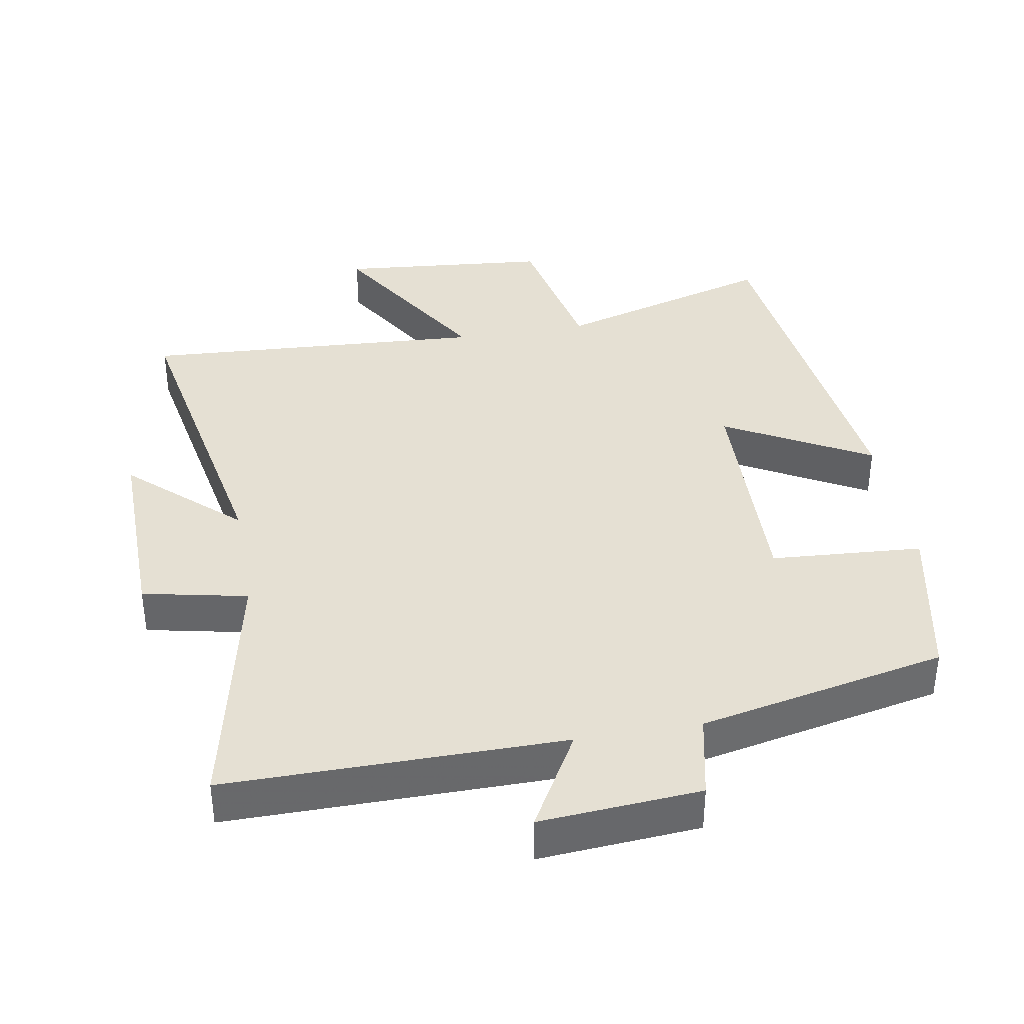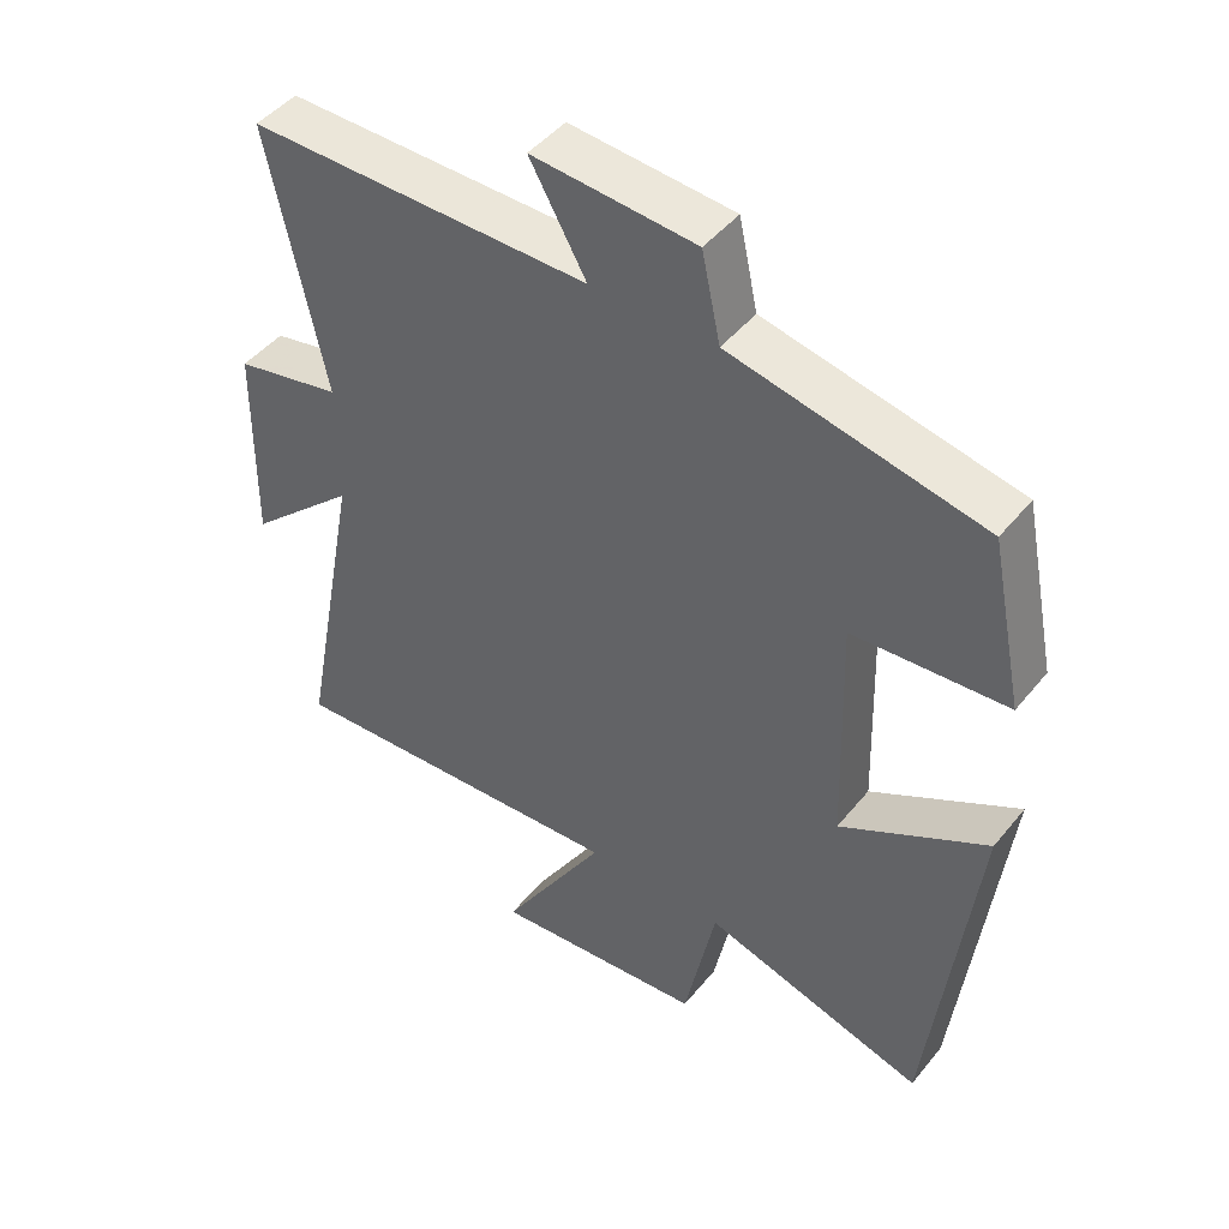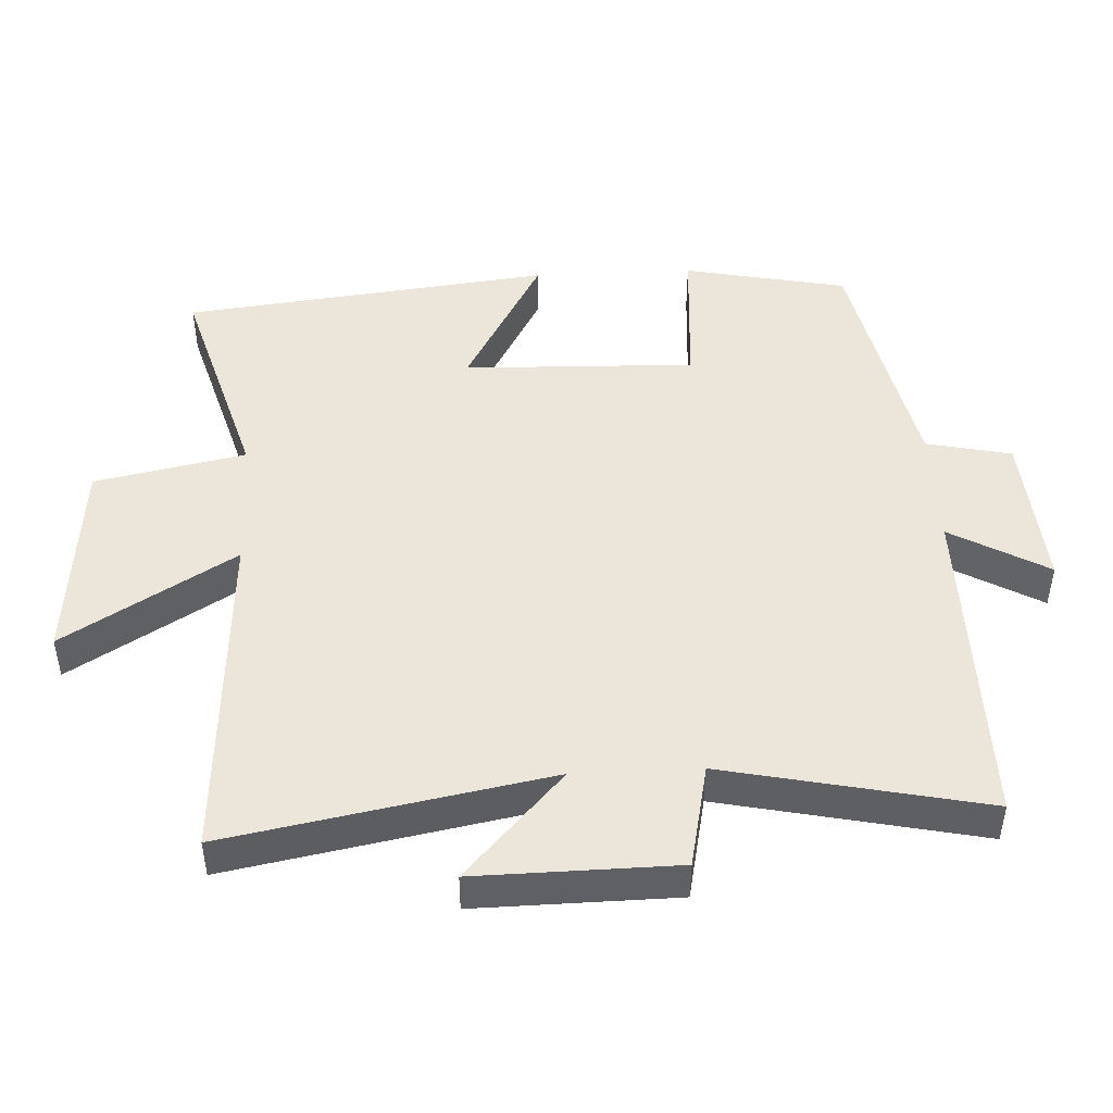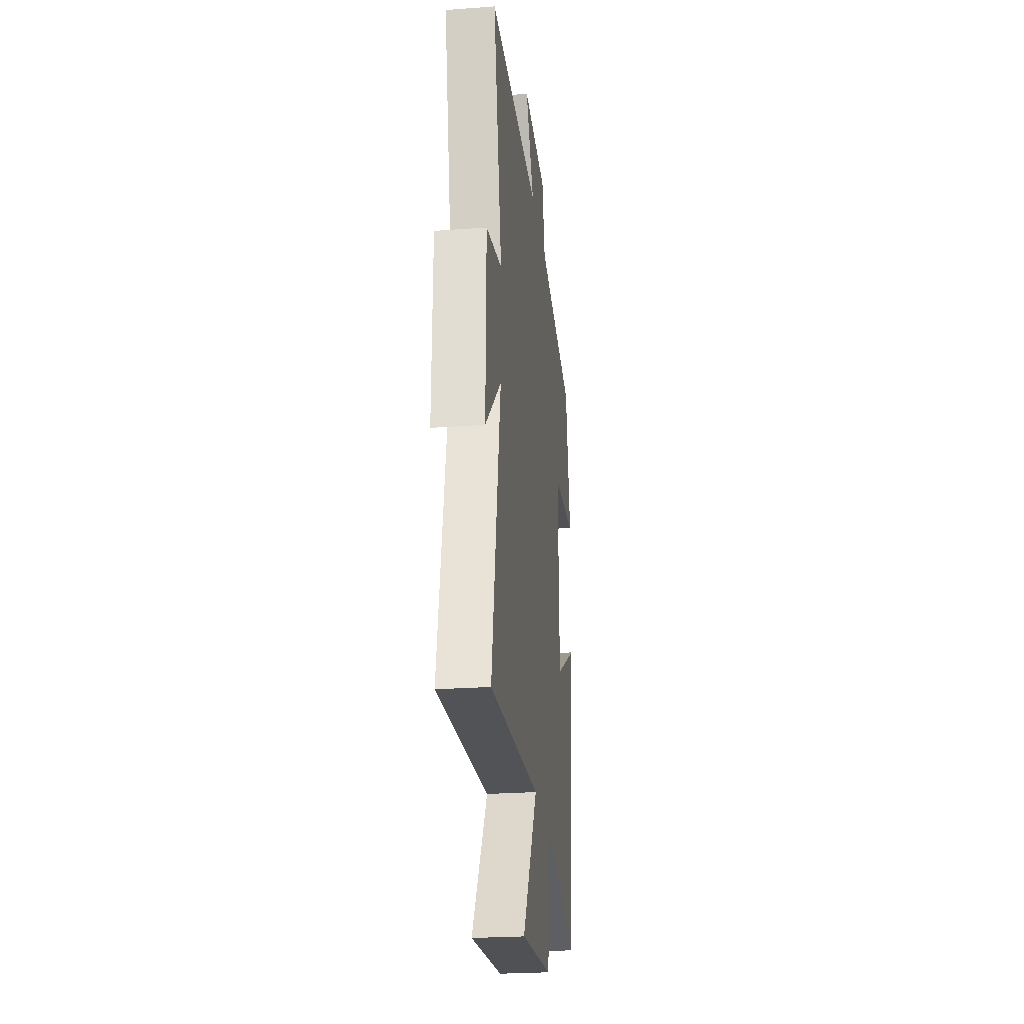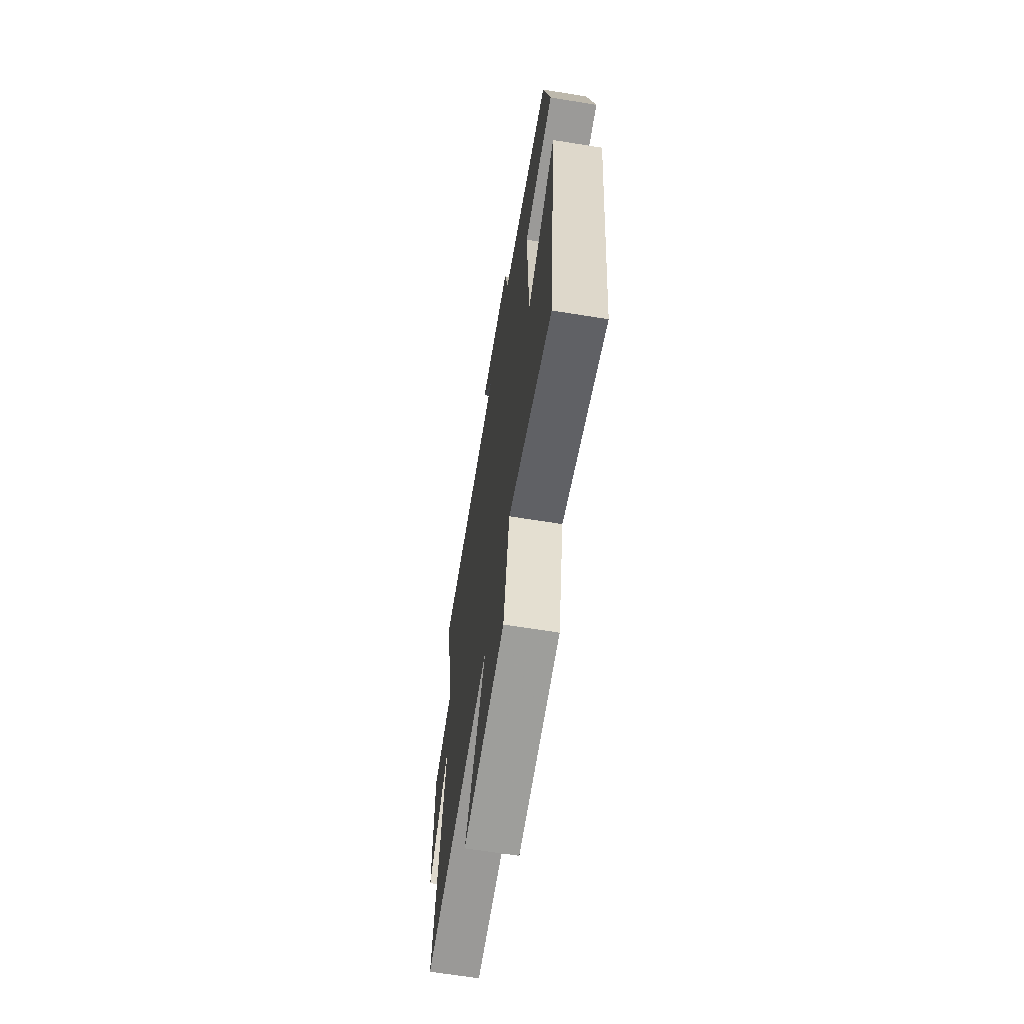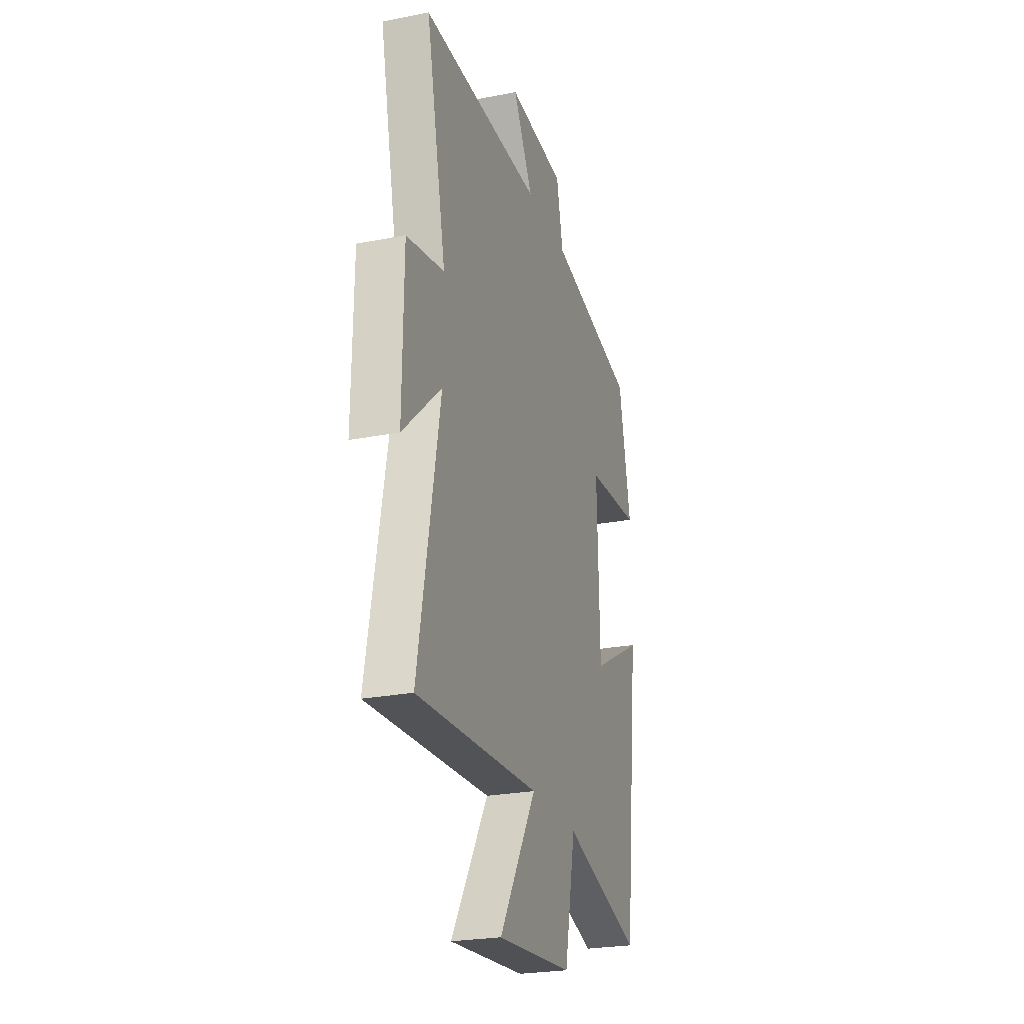
<metadata>
{"format":"obj","ext":"obj","renderer":"f3d","projection":"perspective","resolution":1024,"background":"white","views":[{"elev":37.9,"azim":-9.9,"up":"+Y"},{"elev":46.2,"azim":36.7,"up":"+Z"},{"elev":46.8,"azim":-92.8,"up":"+Y"},{"elev":-25.2,"azim":-83.2,"up":"+Z"},{"elev":-65.5,"azim":80.8,"up":"+Z"},{"elev":-25.0,"azim":-72.4,"up":"+Z"}]}
</metadata>
<code>
v -0.588 0.07 -0.53
v -0.5 0.07 -0.06
v -0.657 0.07 -0.204
v -0.653 0.07 0.09
v -0.5 0.07 0.122
v -0.581 0.07 0.503
v -0.09 0.07 0.5
v -0.171 0.07 0.643
v 0.063 0.07 0.625
v 0.09 0.07 0.5
v 0.451 0.07 0.424
v 0.5 0.07 0.184
v 0.279 0.07 0.169
v 0.289 0.07 -0.171
v 0.5 0.07 -0.054
v 0.437 0.07 -0.595
v 0.116 0.07 -0.5
v 0.071 0.07 -0.721
v -0.237 0.07 -0.749
v -0.086 0.07 -0.5
v -0.588 0 -0.53
v -0.5 0 -0.06
v -0.657 0 -0.204
v -0.653 0 0.09
v -0.5 0 0.122
v -0.581 0 0.503
v -0.09 0 0.5
v -0.171 0 0.643
v 0.063 0 0.625
v 0.09 0 0.5
v 0.451 0 0.424
v 0.5 0 0.184
v 0.279 0 0.169
v 0.289 0 -0.171
v 0.5 0 -0.054
v 0.437 0 -0.595
v 0.116 0 -0.5
v 0.071 0 -0.721
v -0.237 0 -0.749
v -0.086 0 -0.5
f 17 18 19 20
f 14 15 16 17
f 13 14 17 20
f 10 11 12 13
f 20 1 2
f 13 20 2
f 10 13 2
f 7 8 9 10
f 5 6 7
f 10 2 3
f 7 10 3
f 5 7 3
f 3 4 5
f 40 39 38 37
f 37 36 35 34
f 40 37 34 33
f 33 32 31 30
f 22 21 40
f 22 40 33
f 22 33 30
f 30 29 28 27
f 27 26 25
f 23 22 30
f 23 30 27
f 23 27 25
f 25 24 23
f 1 21 22 2
f 2 22 23 3
f 3 23 24 4
f 4 24 25 5
f 5 25 26 6
f 6 26 27 7
f 7 27 28 8
f 8 28 29 9
f 9 29 30 10
f 10 30 31 11
f 11 31 32 12
f 12 32 33 13
f 13 33 34 14
f 14 34 35 15
f 15 35 36 16
f 16 36 37 17
f 17 37 38 18
f 18 38 39 19
f 19 39 40 20
f 20 40 21 1

</code>
